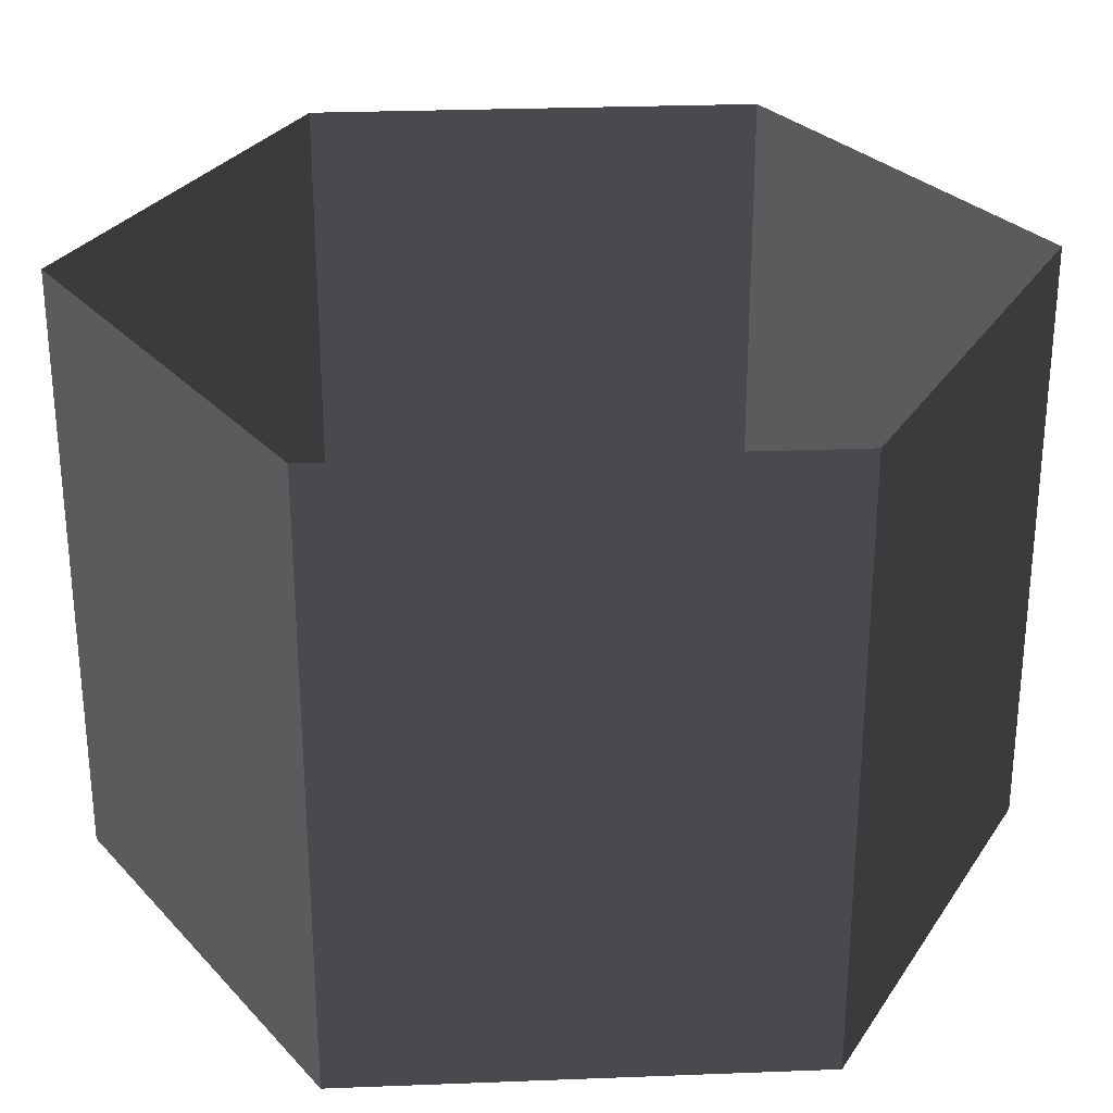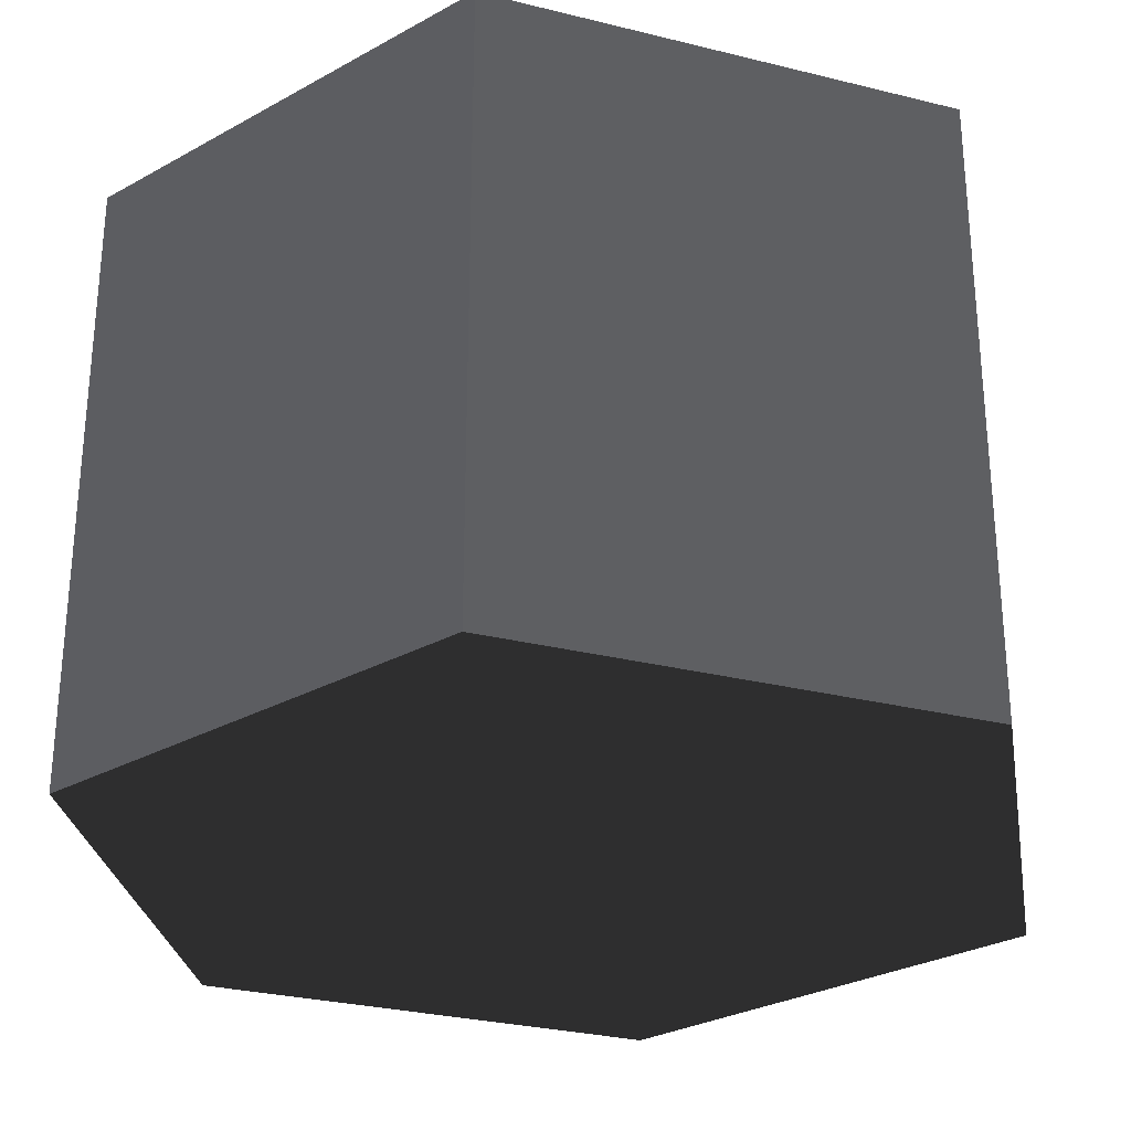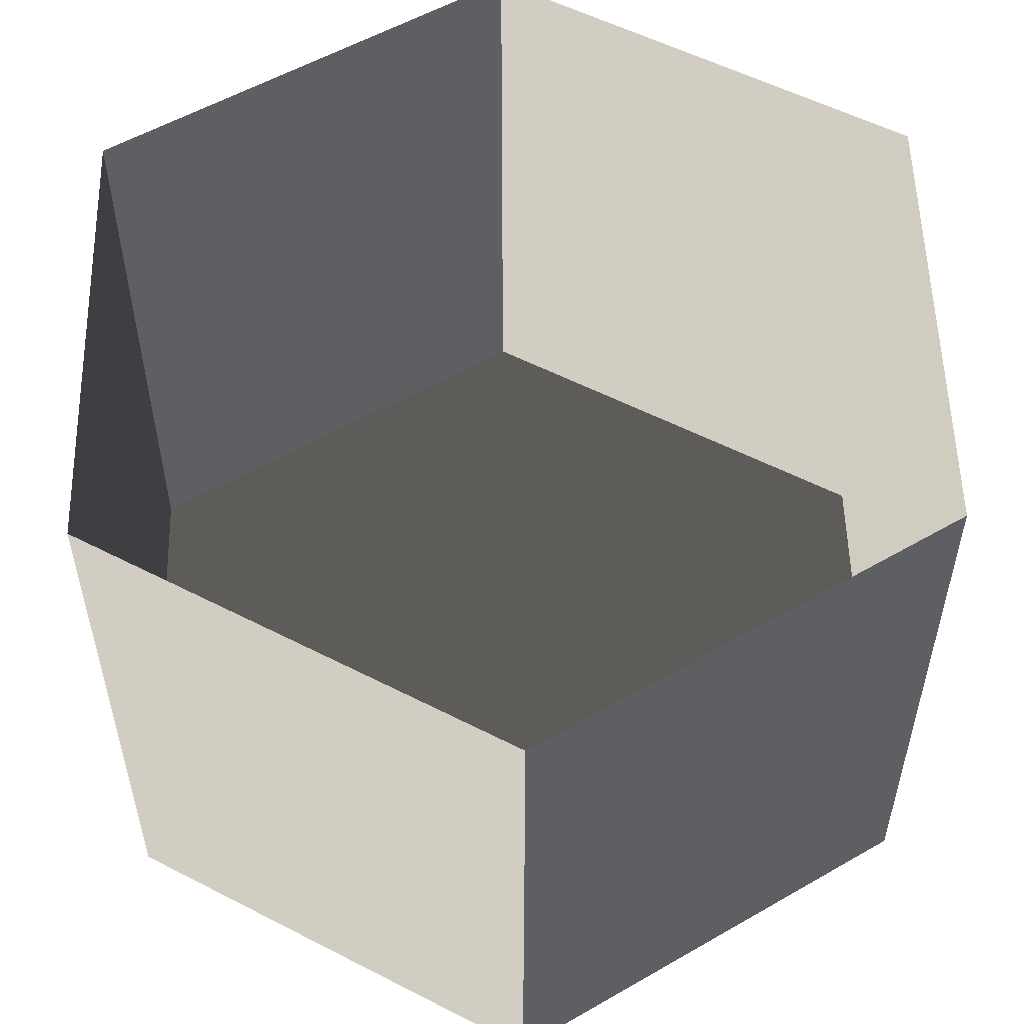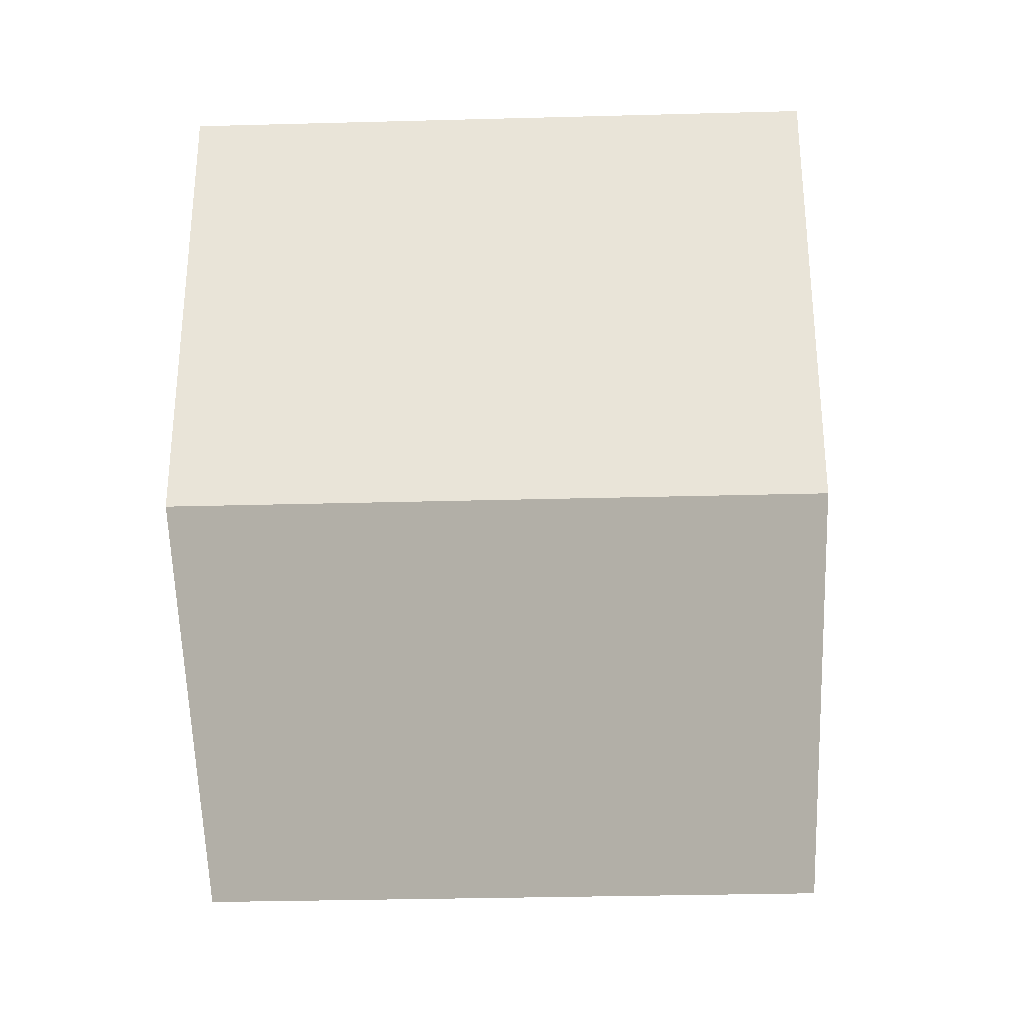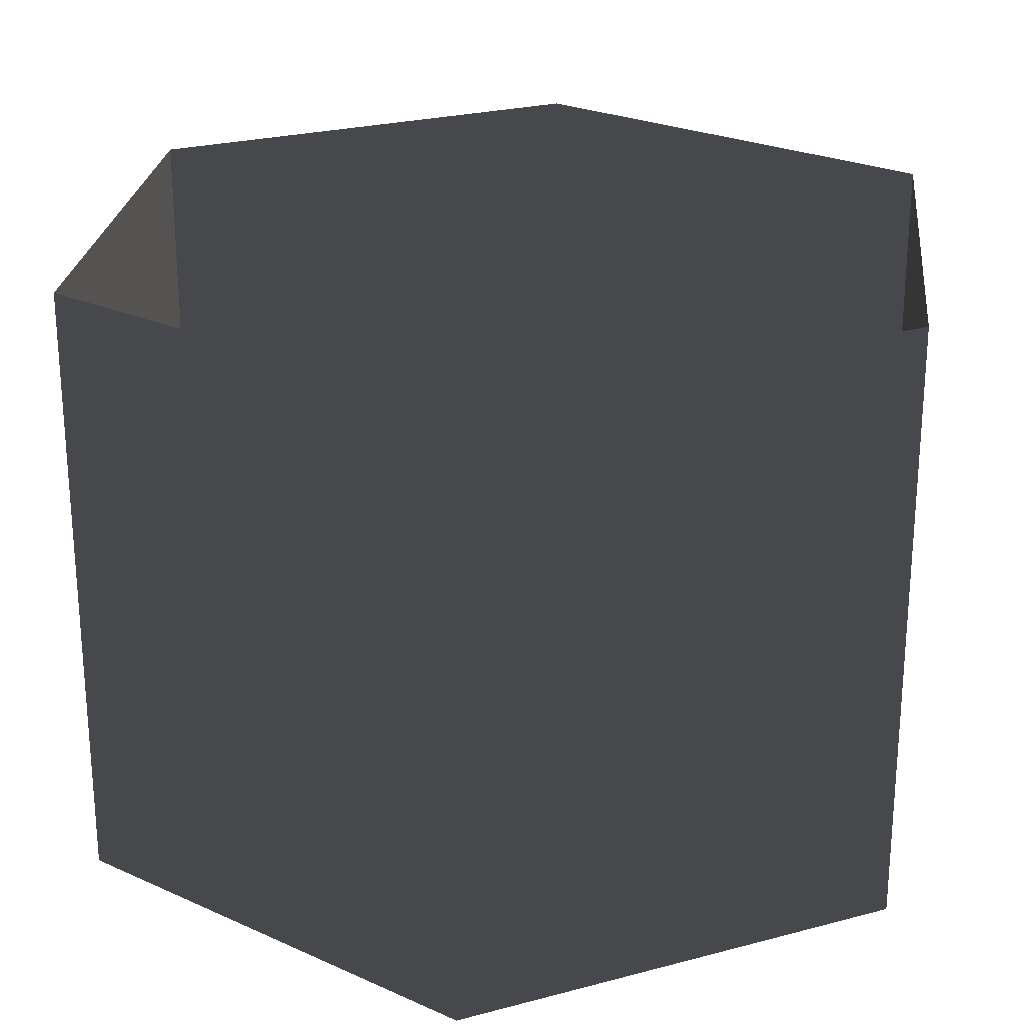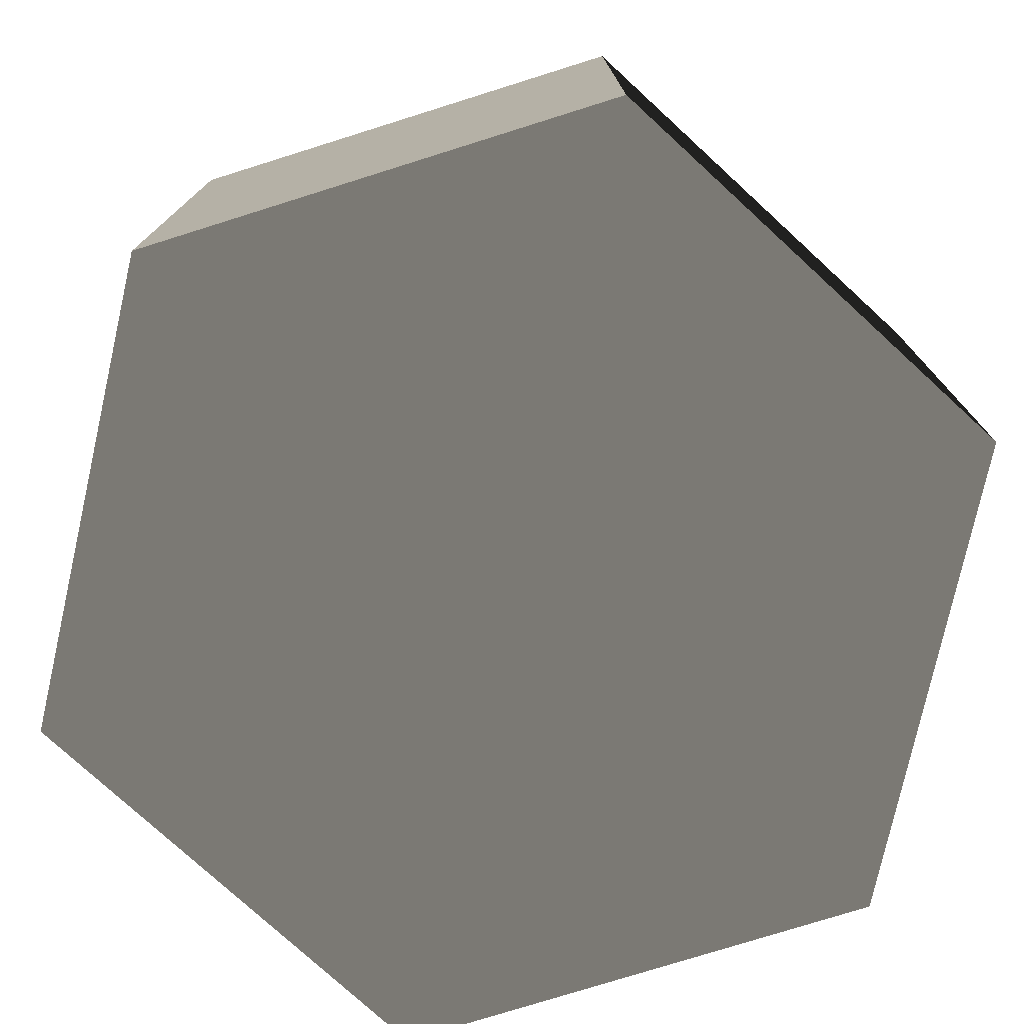
<metadata>
{"format":"obj","ext":"obj","renderer":"f3d","projection":"perspective","resolution":1024,"background":"white","views":[{"elev":28.7,"azim":146.7,"up":"+Z"},{"elev":-28.9,"azim":-170.4,"up":"+Z"},{"elev":54.8,"azim":58.6,"up":"+Z"},{"elev":-31.4,"azim":-87.8,"up":"+Y"},{"elev":24.7,"azim":-173.6,"up":"+Z"},{"elev":-76.7,"azim":-72.6,"up":"+Z"}]}
</metadata>
<code>
v 5.365e-05 12 -12
v 10.39 6 -12
v 10.39 6 3.994
v 5.365e-05 12 3.994
v 10.39 6 -12
v 10.39 -6 -12
v 10.39 -6 3.994
v 10.39 6 3.994
v 10.39 -6 -12
v 5.365e-05 -12 -12
v 5.365e-05 -12 3.994
v 10.39 -6 3.994
v 5.365e-05 -12 -12
v -10.39 -6 -12
v -10.39 -6 3.994
v 5.365e-05 -12 3.994
v -10.39 -6 -12
v -10.39 6 -12
v -10.39 6 3.994
v -10.39 -6 3.994
v -10.39 6 -12
v 5.365e-05 12 -12
v 5.365e-05 12 3.994
v -10.39 6 3.994
v 5.365e-05 -12 -12
v 10.39 -6 -12
v 10.39 6 -12
v 5.365e-05 12 -12
v -10.39 -6 -12
v -10.39 6 -12
g Cylinder_022_2547_157
f 1 3 2
f 1 4 3
f 5 7 6
f 5 8 7
f 9 11 10
f 9 12 11
f 13 15 14
f 13 16 15
f 17 19 18
f 17 20 19
f 21 23 22
f 21 24 23
f 25 27 26
f 27 25 28
f 28 25 29
f 28 29 30

</code>
